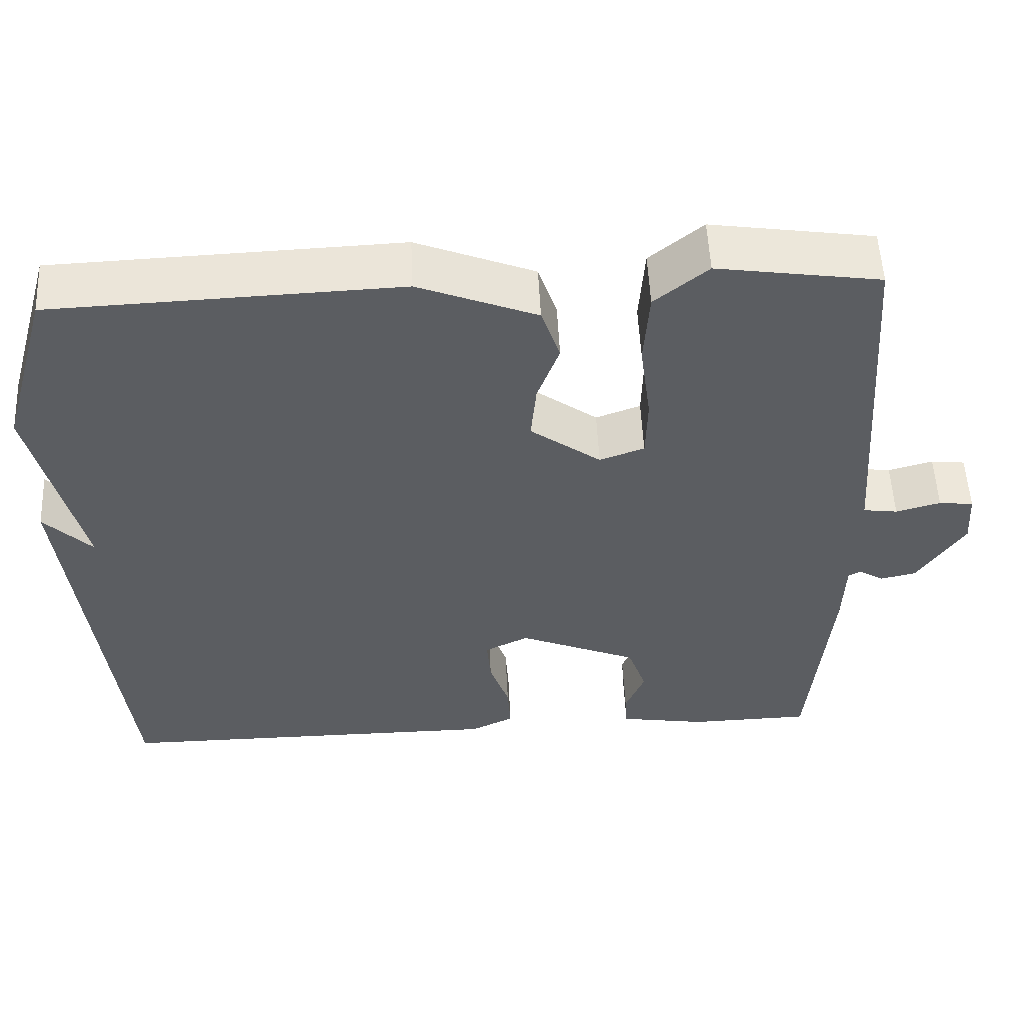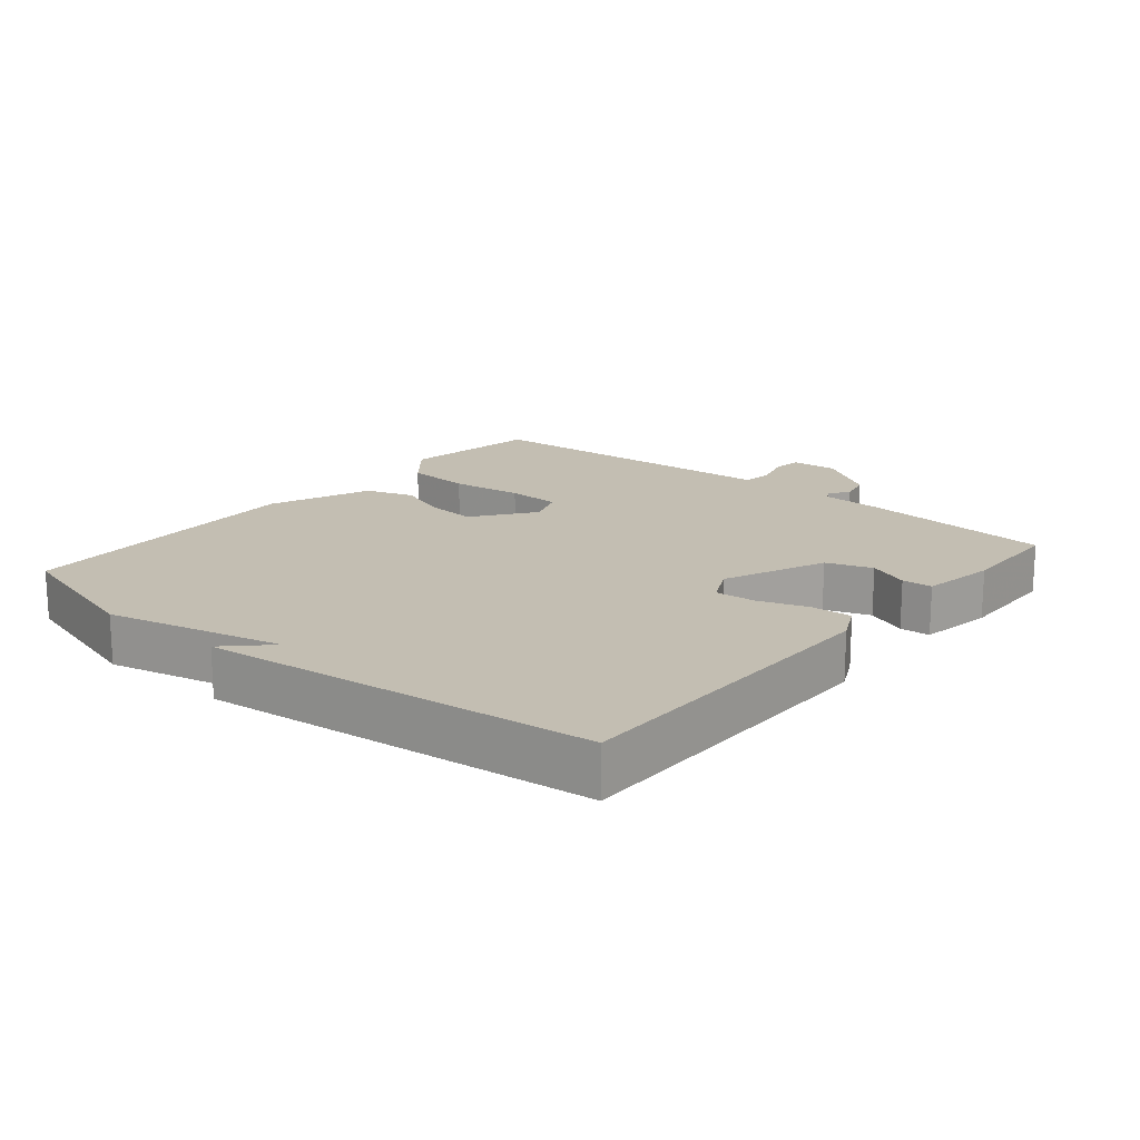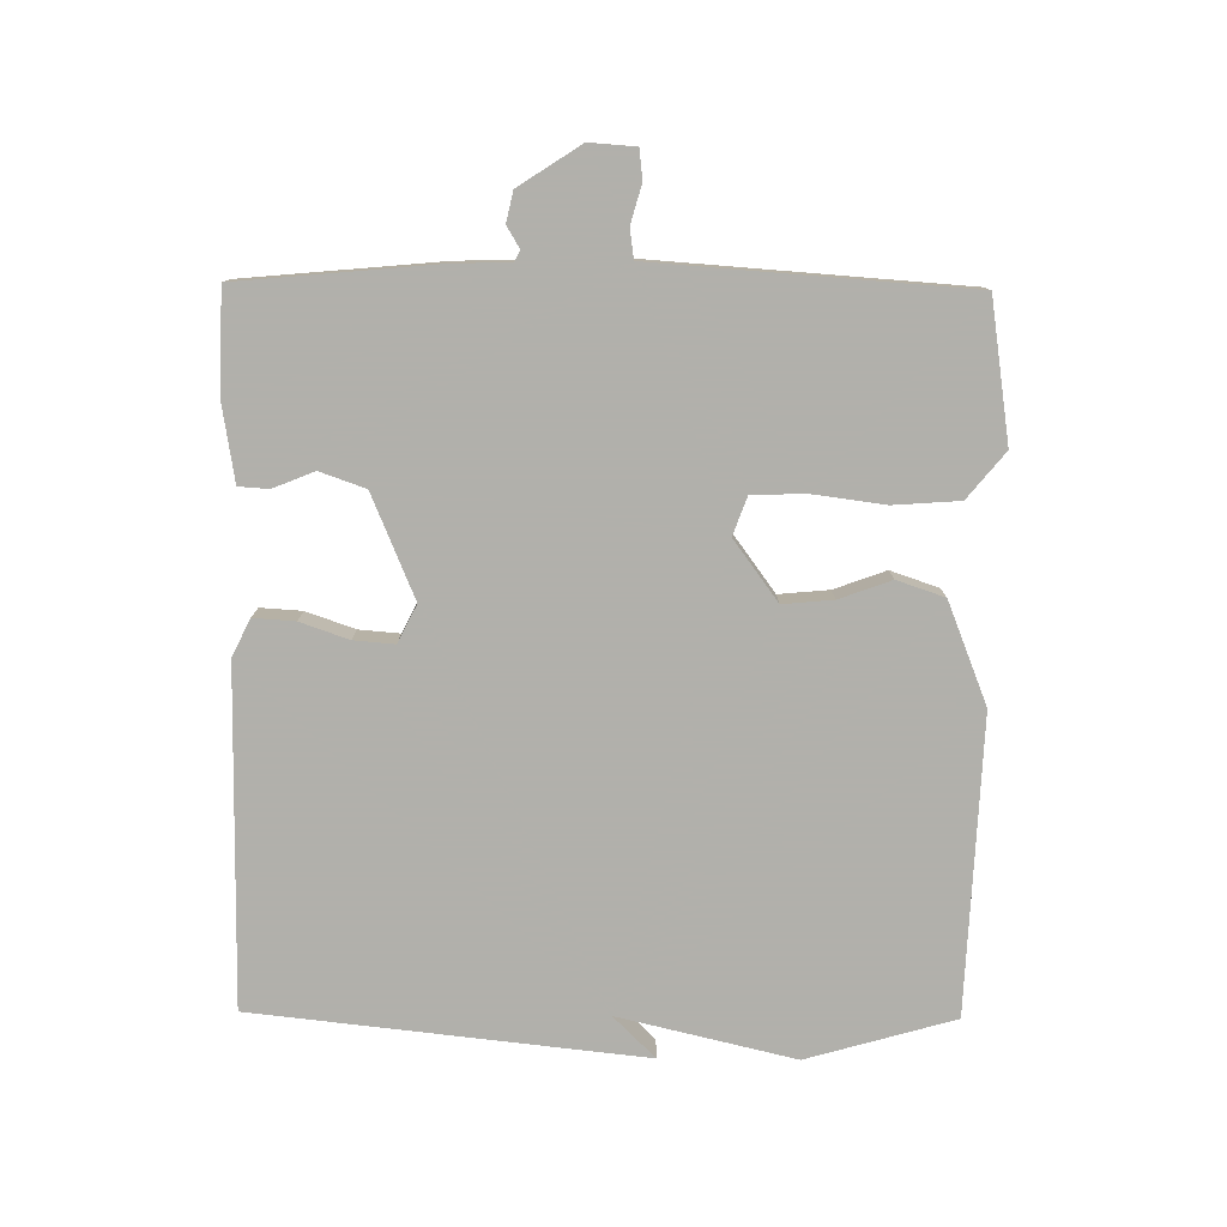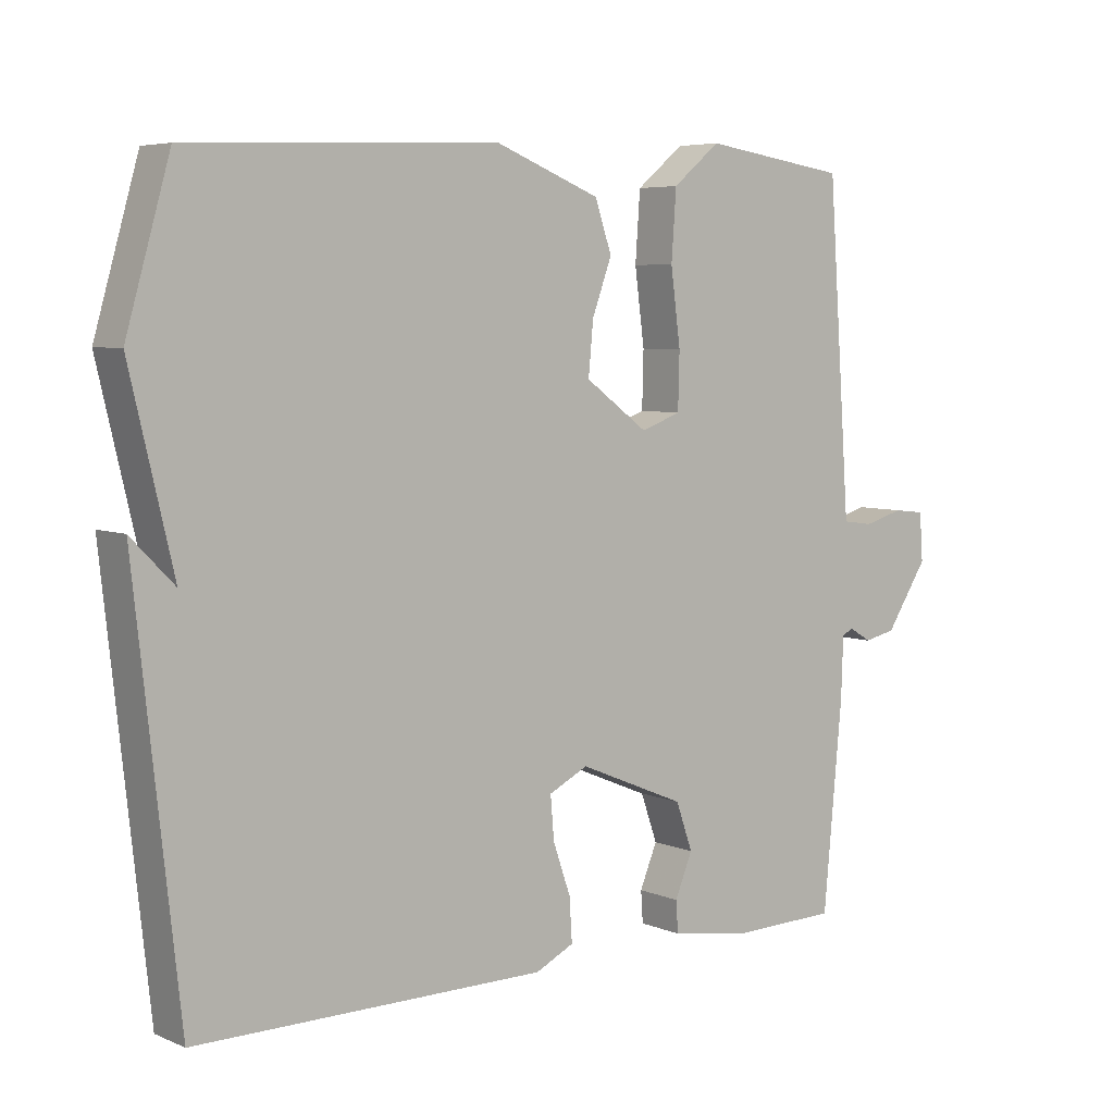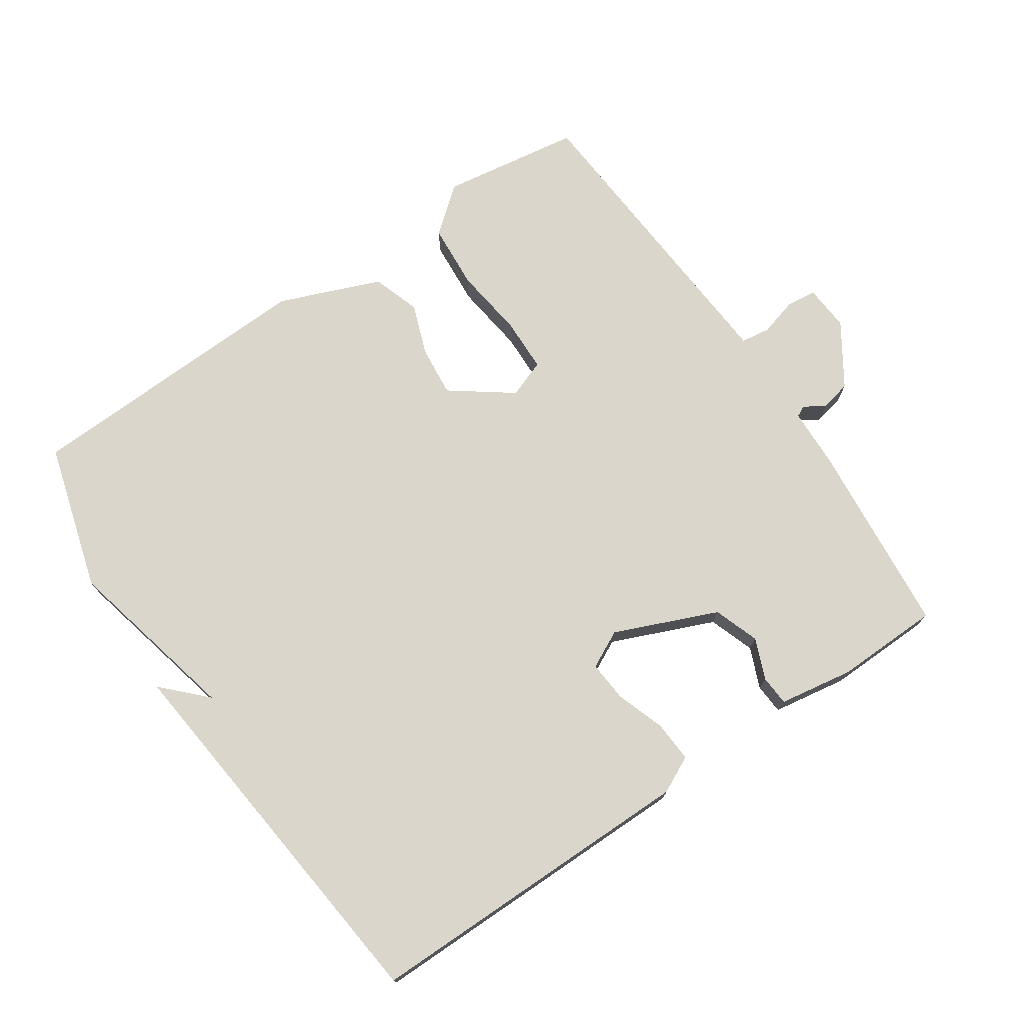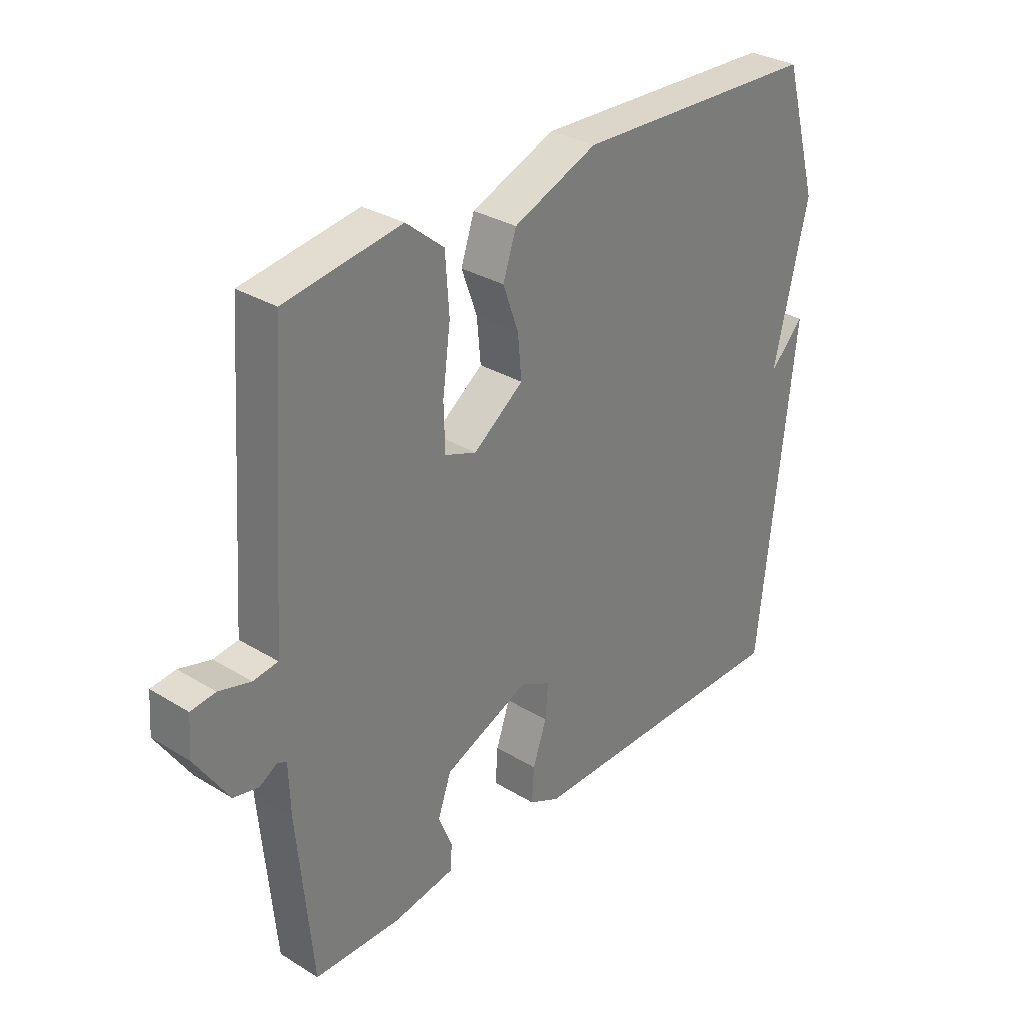
<metadata>
{"format":"obj","ext":"obj","renderer":"f3d","projection":"perspective","resolution":1024,"background":"white","views":[{"elev":54.0,"azim":177.3,"up":"+Z"},{"elev":17.3,"azim":129.9,"up":"+Y"},{"elev":-78.5,"azim":-90.6,"up":"+Y"},{"elev":5.7,"azim":141.3,"up":"+Z"},{"elev":73.9,"azim":146.0,"up":"+Y"},{"elev":31.5,"azim":-49.2,"up":"+Z"}]}
</metadata>
<code>
v 0.5 0.07 -0.5
v -0.001 0.07 -0.498
v -0.056 0.07 -0.471
v -0.052 0.07 -0.409
v -0.027 0.07 -0.337
v -0.022 0.07 -0.276
v -0.078 0.07 -0.248
v -0.231 0.07 -0.312
v -0.255 0.07 -0.38
v -0.23 0.07 -0.441
v -0.233 0.07 -0.486
v -0.344 0.07 -0.504
v -0.5 0.07 -0.5
v -0.527 0.07 -0.209
v -0.53 0.07 -0.12
v -0.546 0.07 -0.112
v -0.578 0.07 -0.131
v -0.623 0.07 -0.121
v -0.683 0.07 -0.029
v -0.678 0.07 0.04
v -0.634 0.07 0.045
v -0.577 0.07 0.029
v -0.533 0.07 0.035
v -0.528 0.07 0.105
v -0.5 0.07 0.5
v -0.292 0.07 0.531
v -0.224 0.07 0.475
v -0.217 0.07 0.377
v -0.231 0.07 0.27
v -0.229 0.07 0.19
v -0.172 0.07 0.169
v -0.082 0.07 0.235
v -0.089 0.07 0.31
v -0.117 0.07 0.387
v -0.093 0.07 0.458
v 0.058 0.07 0.518
v 0.5 0.07 0.5
v 0.563 0.07 0.28
v 0.501 0.07 0.017
v 0.563 0.07 0.08
v 0.5 0 -0.5
v -0.001 0 -0.498
v -0.056 0 -0.471
v -0.052 0 -0.409
v -0.027 0 -0.337
v -0.022 0 -0.276
v -0.078 0 -0.248
v -0.231 0 -0.312
v -0.255 0 -0.38
v -0.23 0 -0.441
v -0.233 0 -0.486
v -0.344 0 -0.504
v -0.5 0 -0.5
v -0.527 0 -0.209
v -0.53 0 -0.12
v -0.546 0 -0.112
v -0.578 0 -0.131
v -0.623 0 -0.121
v -0.683 0 -0.029
v -0.678 0 0.04
v -0.634 0 0.045
v -0.577 0 0.029
v -0.533 0 0.035
v -0.528 0 0.105
v -0.5 0 0.5
v -0.292 0 0.531
v -0.224 0 0.475
v -0.217 0 0.377
v -0.231 0 0.27
v -0.229 0 0.19
v -0.172 0 0.169
v -0.082 0 0.235
v -0.089 0 0.31
v -0.117 0 0.387
v -0.093 0 0.458
v 0.058 0 0.518
v 0.5 0 0.5
v 0.563 0 0.28
v 0.501 0 0.017
v 0.563 0 0.08
f 39 40 1 2
f 37 38 39
f 36 37 39
f 35 36 39
f 34 35 39
f 33 34 39
f 32 33 39
f 31 32 39
f 27 28 29
f 26 27 29
f 25 26 29
f 24 25 29
f 23 24 29 30
f 20 21 22
f 19 20 22
f 18 19 22
f 17 18 22
f 16 17 22
f 15 16 22 23
f 14 15 23
f 13 14 23
f 12 13 23
f 11 12 23
f 10 11 23
f 9 10 23
f 23 30 31
f 9 23 31
f 8 9 31
f 3 4 5
f 2 3 5
f 39 2 5
f 39 5 6
f 7 8 31 39
f 6 7 39
f 42 41 80 79
f 79 78 77
f 79 77 76
f 79 76 75
f 79 75 74
f 79 74 73
f 79 73 72
f 79 72 71
f 69 68 67
f 69 67 66
f 69 66 65
f 69 65 64
f 70 69 64 63
f 62 61 60
f 62 60 59
f 62 59 58
f 62 58 57
f 62 57 56
f 63 62 56 55
f 63 55 54
f 63 54 53
f 63 53 52
f 63 52 51
f 63 51 50
f 63 50 49
f 71 70 63
f 71 63 49
f 71 49 48
f 45 44 43
f 45 43 42
f 45 42 79
f 46 45 79
f 79 71 48 47
f 79 47 46
f 1 41 42 2
f 2 42 43 3
f 3 43 44 4
f 4 44 45 5
f 5 45 46 6
f 6 46 47 7
f 7 47 48 8
f 8 48 49 9
f 9 49 50 10
f 10 50 51 11
f 11 51 52 12
f 12 52 53 13
f 13 53 54 14
f 14 54 55 15
f 15 55 56 16
f 16 56 57 17
f 17 57 58 18
f 18 58 59 19
f 19 59 60 20
f 20 60 61 21
f 21 61 62 22
f 22 62 63 23
f 23 63 64 24
f 24 64 65 25
f 25 65 66 26
f 26 66 67 27
f 27 67 68 28
f 28 68 69 29
f 29 69 70 30
f 30 70 71 31
f 31 71 72 32
f 32 72 73 33
f 33 73 74 34
f 34 74 75 35
f 35 75 76 36
f 36 76 77 37
f 37 77 78 38
f 38 78 79 39
f 39 79 80 40
f 40 80 41 1

</code>
